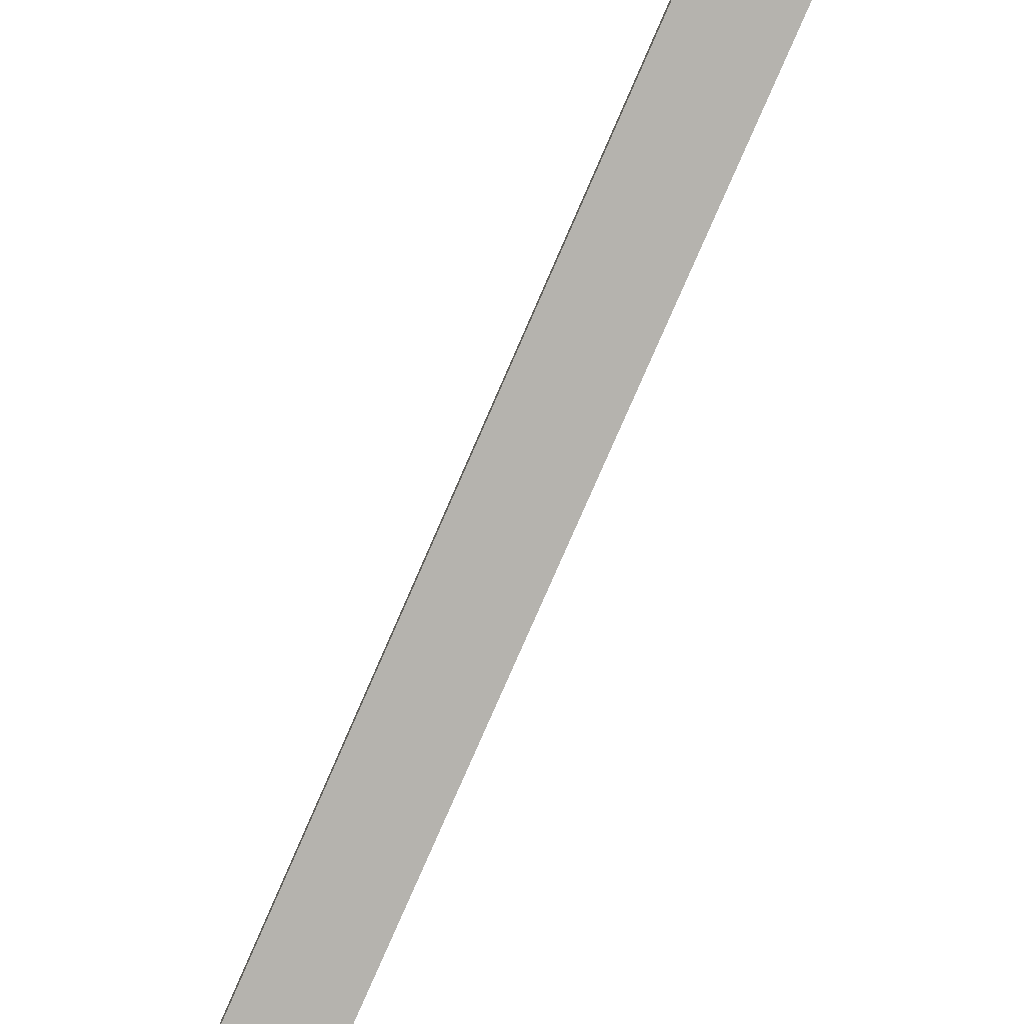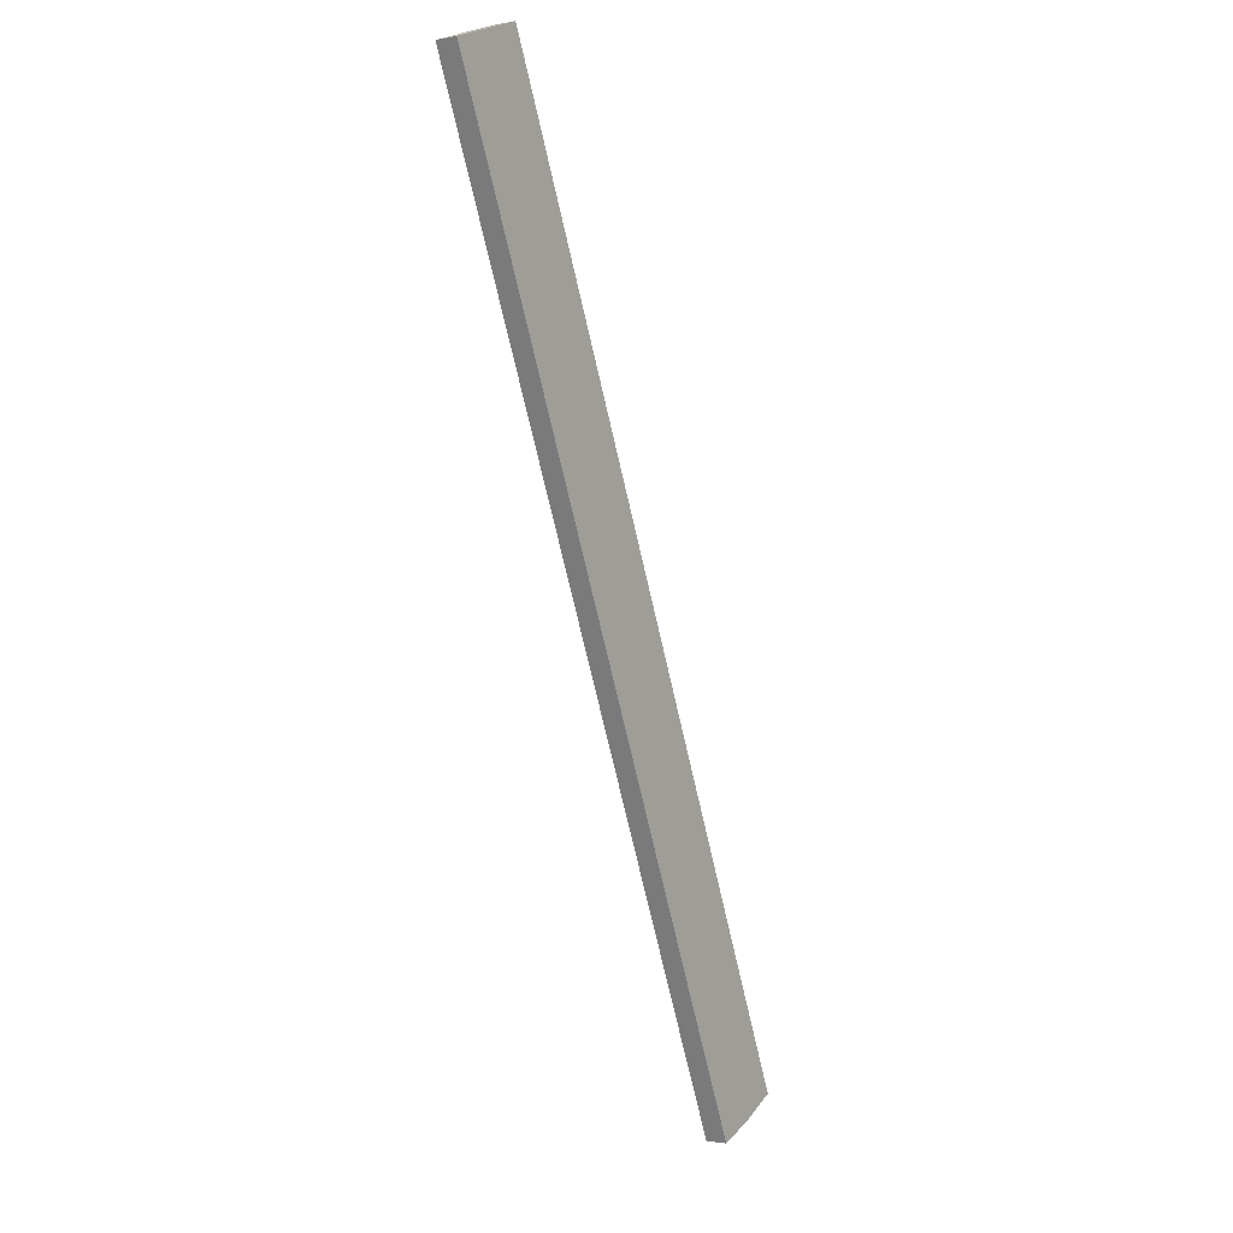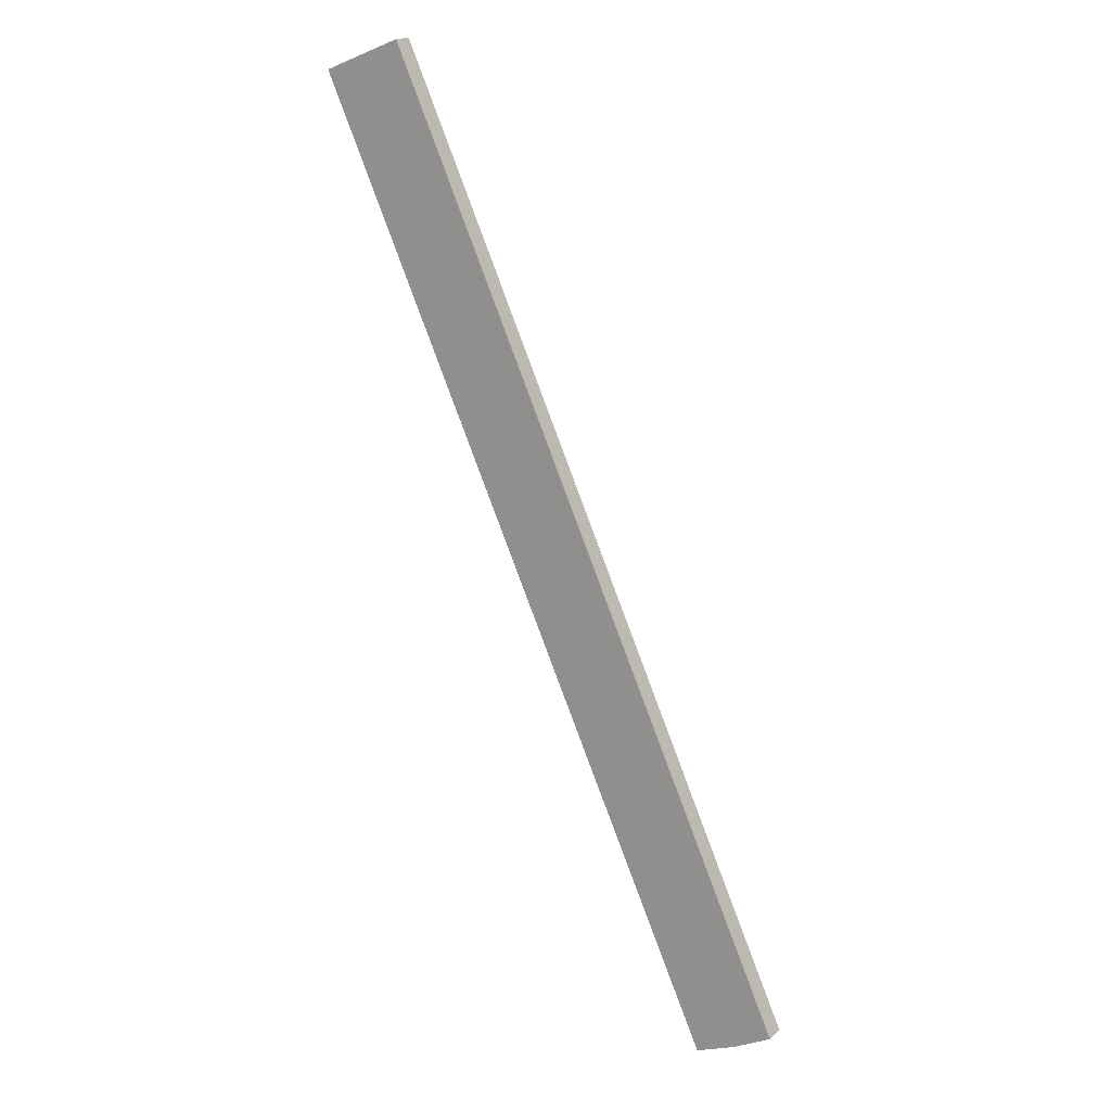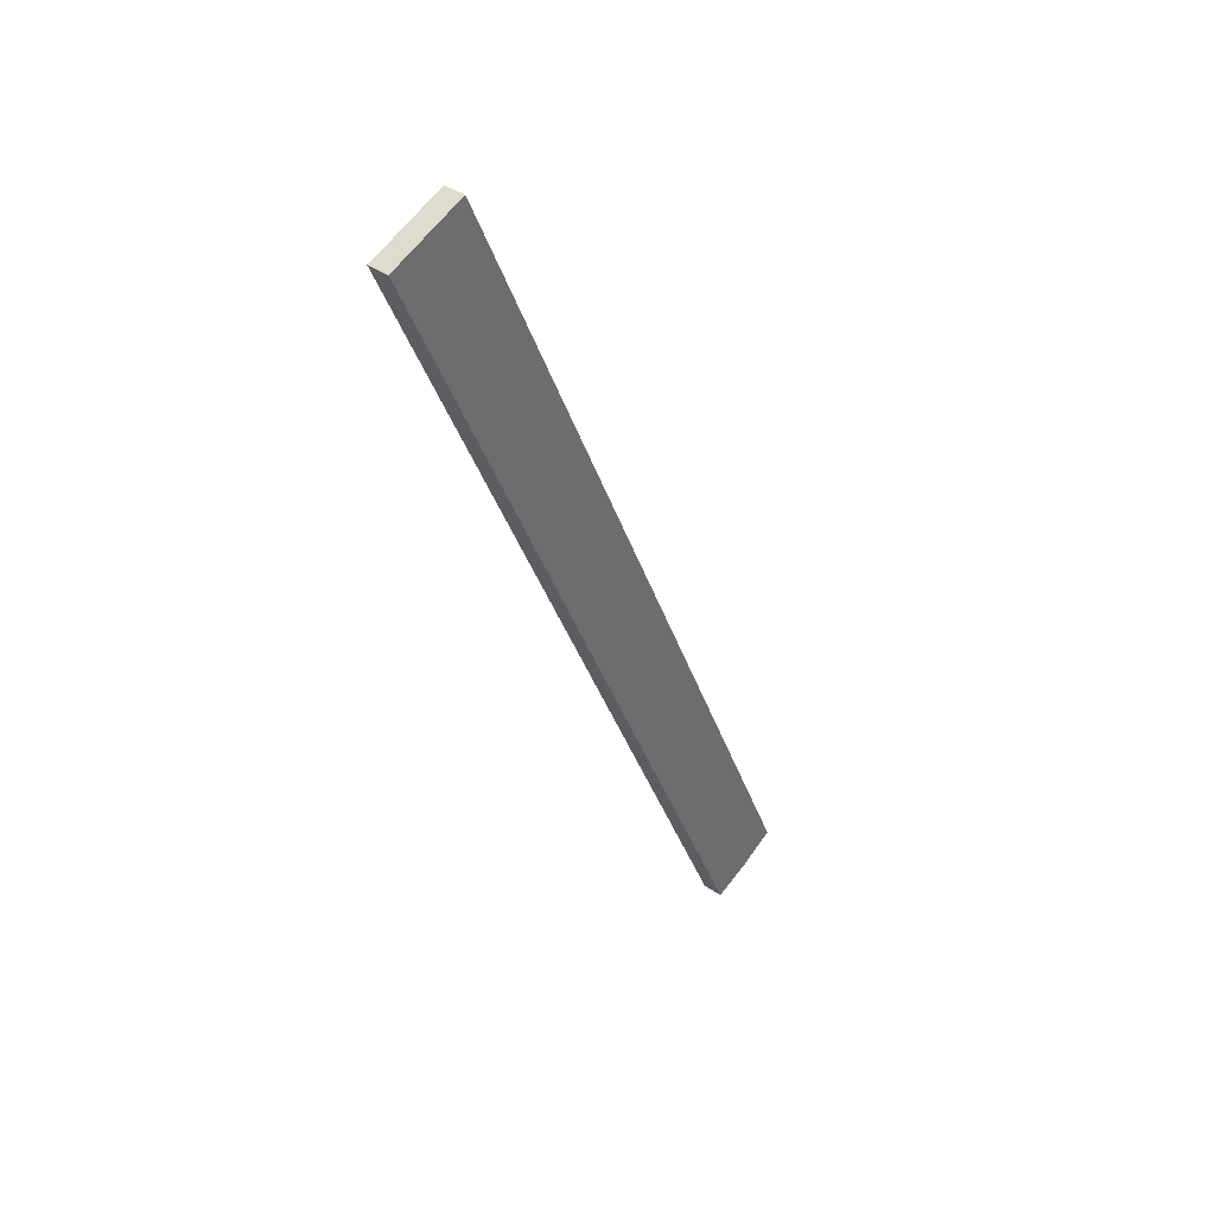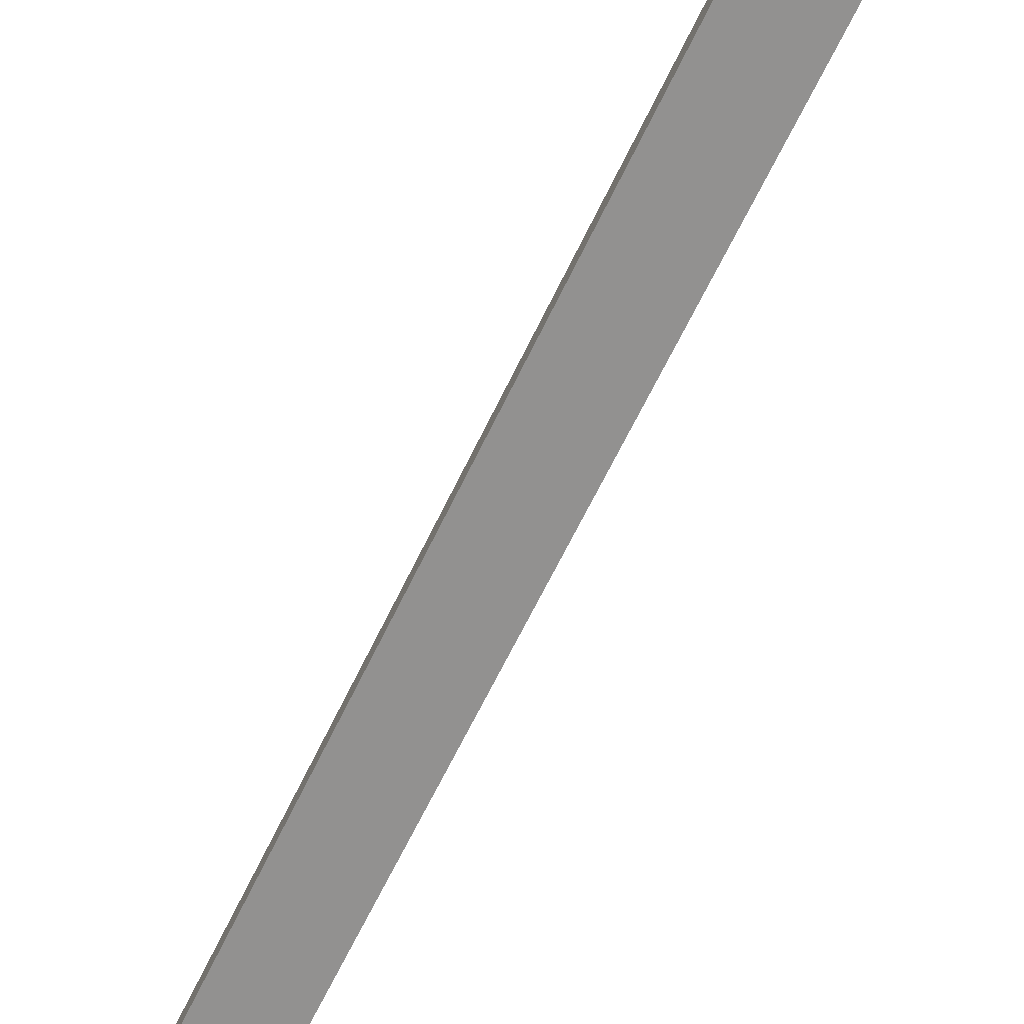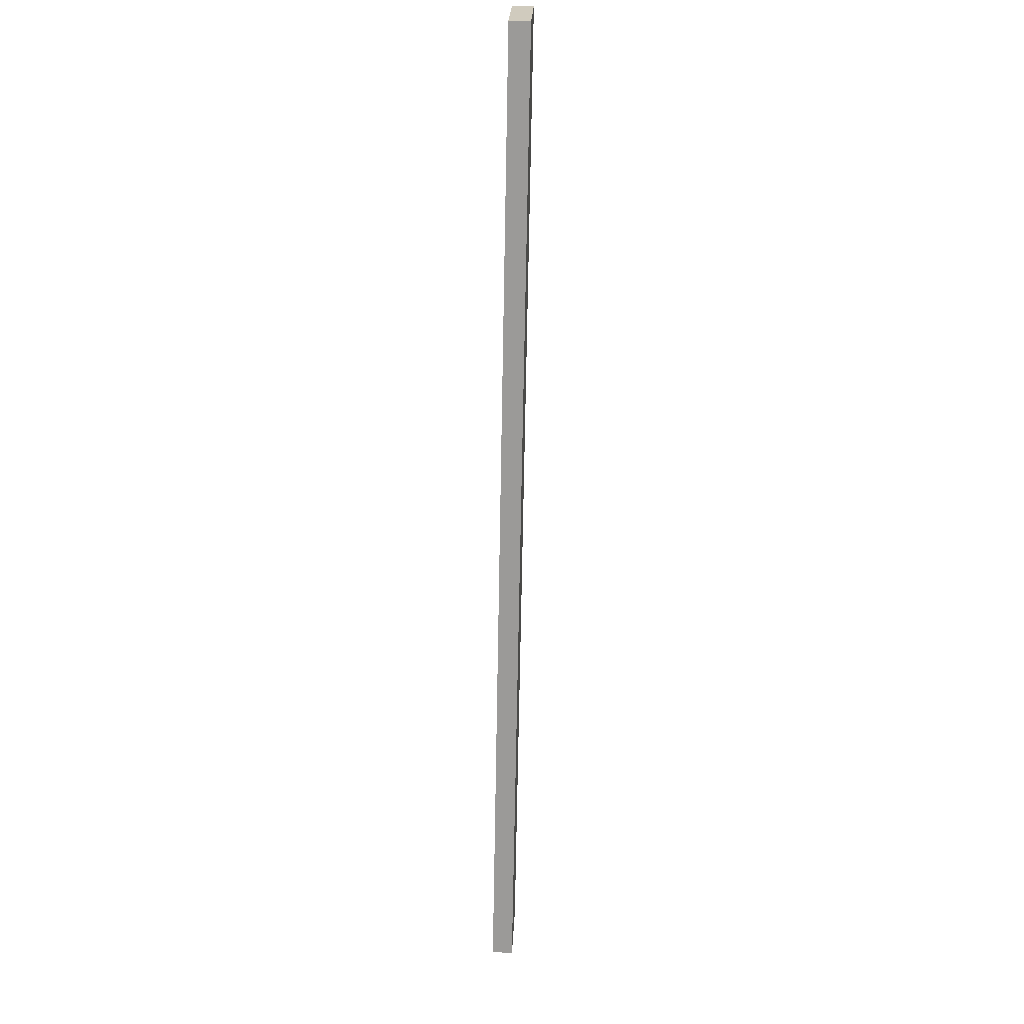
<metadata>
{"format":"obj","ext":"obj","renderer":"f3d","projection":"perspective","resolution":1024,"background":"white","views":[{"elev":-79.9,"azim":0.4,"up":"+Z"},{"elev":-1.6,"azim":-56.9,"up":"+Y"},{"elev":16.6,"azim":30.5,"up":"+Y"},{"elev":38.5,"azim":-49.1,"up":"+Y"},{"elev":-66.1,"azim":-1.8,"up":"+Z"},{"elev":44.4,"azim":92.5,"up":"+Y"}]}
</metadata>
<code>
o Component_8_10/Component_8/mesh3/mesh3-geometry#mesh3-geometry
v 0.33 -0.6837 -0.005006
v 0.2929 -0.6005 -0.006903
v 0.33 -0.6837 -0.006903
v 0.2929 -0.6005 -0.005006
v 0.3 -0.5978 -0.006903
v 0.3335 -0.6823 -0.006903
v 0.3 -0.5978 -0.005006
v 0.3335 -0.6823 -0.005006
v 0.3369 -0.6806 -0.006903
v 0.3369 -0.6806 -0.005006
f 1 2 3
f 2 1 4
f 5 3 2
f 6 1 3
f 1 7 4
f 7 2 4
f 5 6 3
f 2 7 5
f 1 6 8
f 8 7 1
f 6 5 9
f 7 9 5
f 9 8 6
f 7 8 10
f 9 7 10
f 8 9 10
f 3 2 1
f 4 1 2
f 2 3 5
f 3 1 6
f 4 7 1
f 4 2 7
f 3 6 5
f 5 7 2
f 8 6 1
f 1 7 8
f 9 5 6
f 5 9 7
f 6 8 9
f 10 8 7
f 10 7 9
f 10 9 8

</code>
